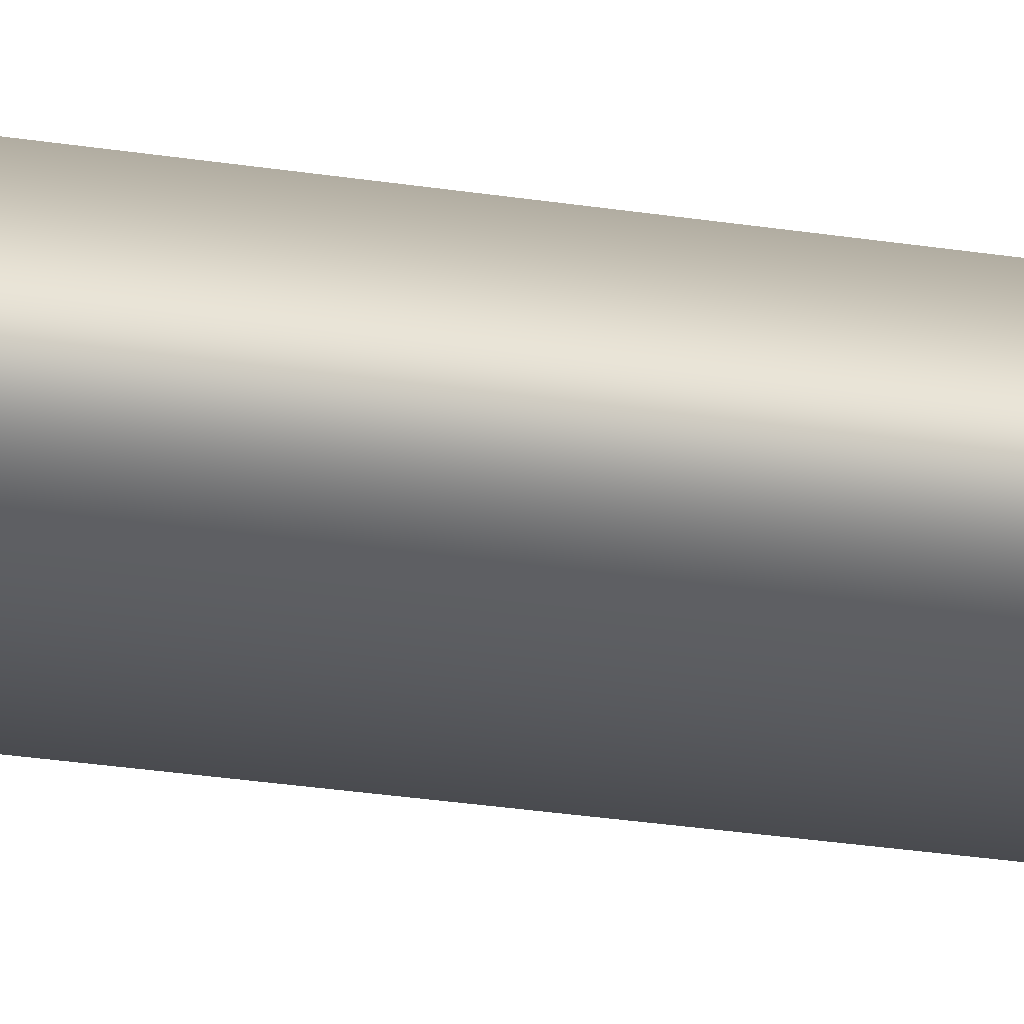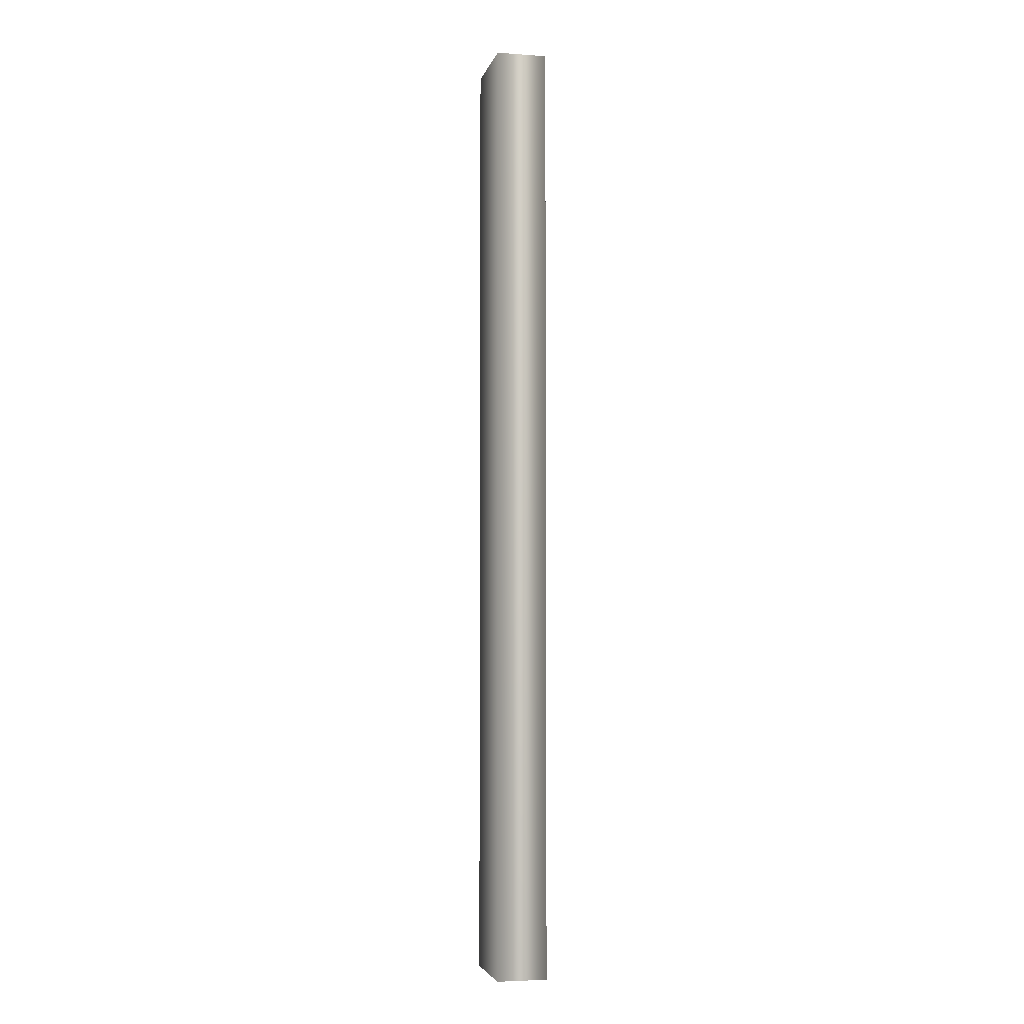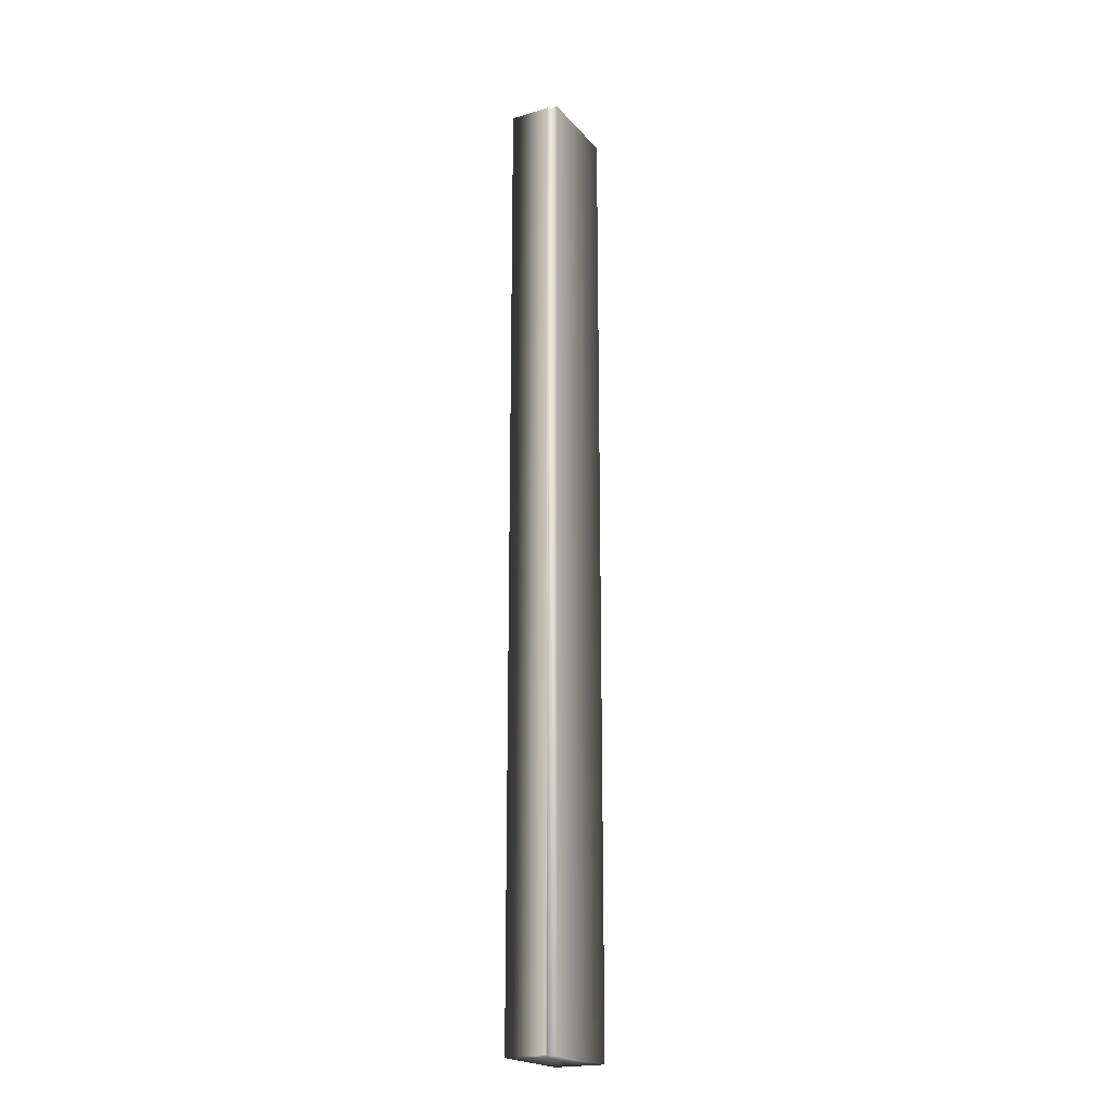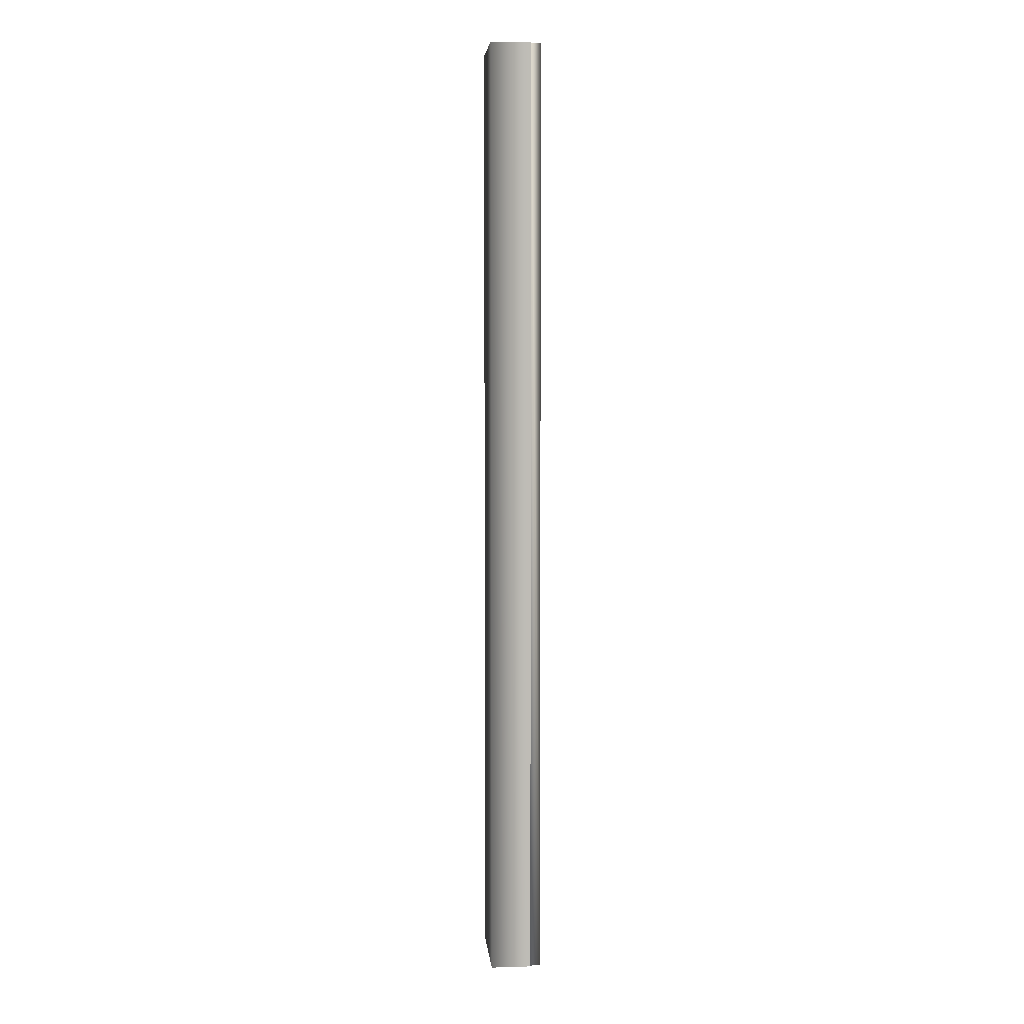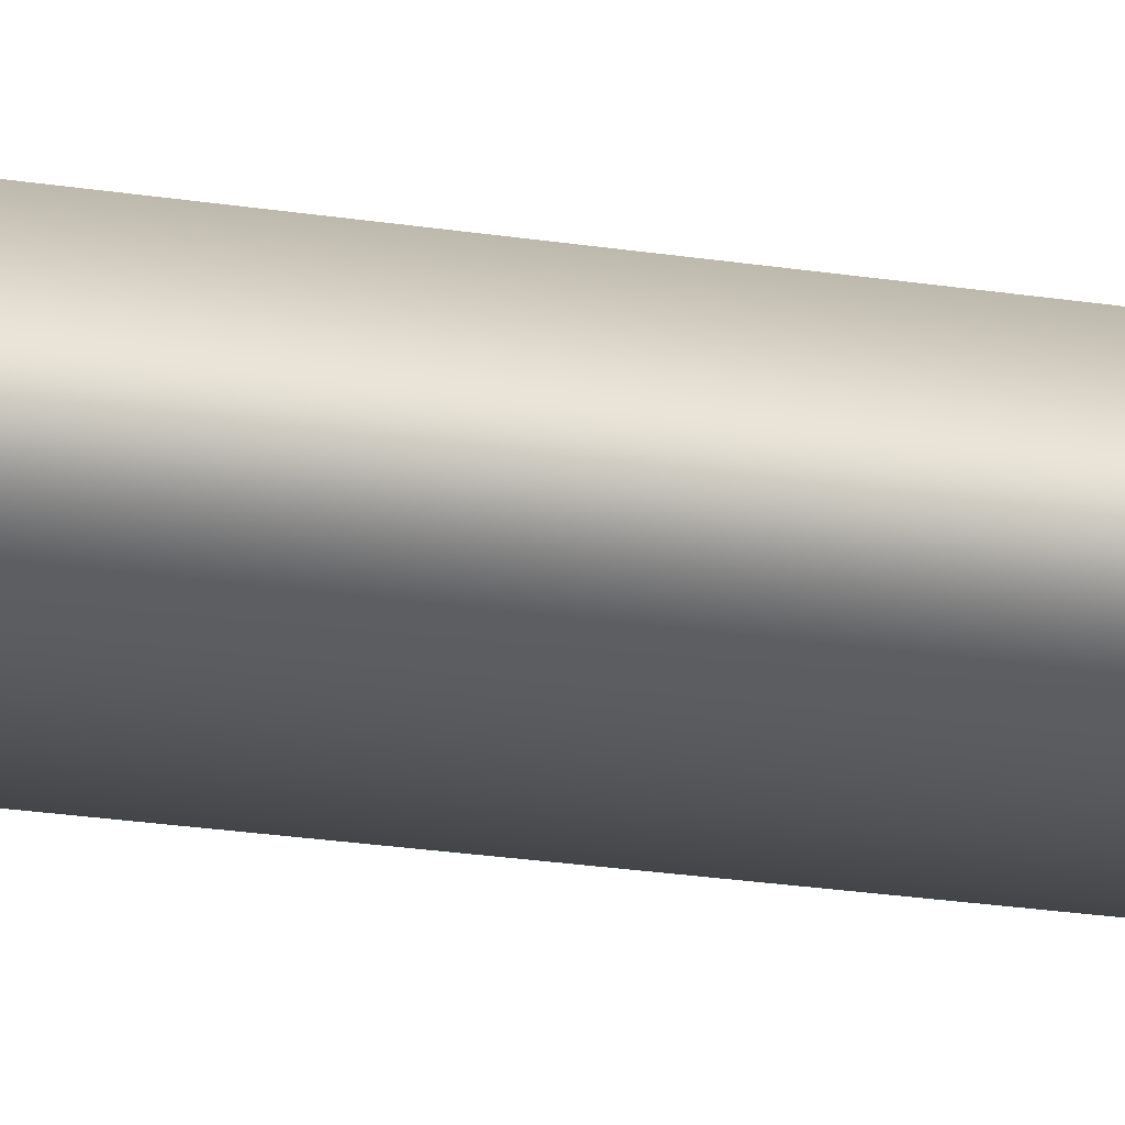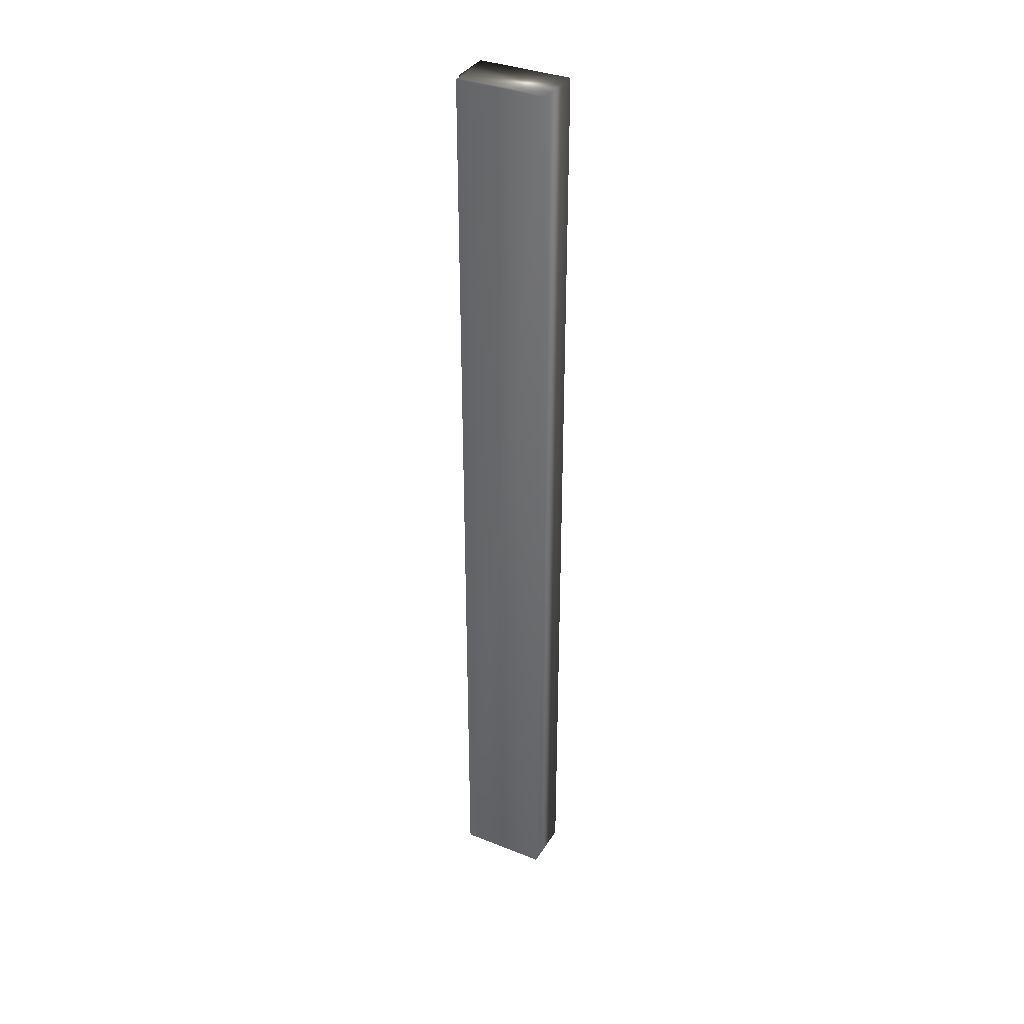
<metadata>
{"format":"obj","ext":"obj","renderer":"f3d","projection":"perspective","resolution":1024,"background":"white","views":[{"elev":-19.9,"azim":71.8,"up":"+Y"},{"elev":-4.1,"azim":77.2,"up":"+Z"},{"elev":-20.6,"azim":-61.5,"up":"+Z"},{"elev":5.6,"azim":-95.1,"up":"+Z"},{"elev":-14.7,"azim":67.5,"up":"+Y"},{"elev":35.5,"azim":27.7,"up":"+Z"}]}
</metadata>
<code>
v -58.74 0.2083 -28.54
v -58.74 0.375 -28.54
v -58.74 0.2083 -32.45
v -58.74 0.375 -32.45
v -58.73 0.2083 -28.54
v -58.73 0.2083 -32.45
v -58.73 0.1667 -28.54
v -58.73 0.1667 -32.45
v -58.36 0.375 -32.45
v -58.36 0.1667 -32.45
v -58.36 0.1667 -28.54
v -58.36 0.375 -28.54
f 1 2 3
f 3 2 4
f 1 3 5
f 5 3 6
f 7 5 8
f 8 5 6
f 4 9 6
f 6 9 10
f 6 10 8
f 6 3 4
f 7 8 11
f 11 8 10
f 12 9 2
f 2 9 4
f 11 12 5
f 5 12 2
f 5 2 1
f 5 7 11
f 12 11 9
f 9 11 10

</code>
